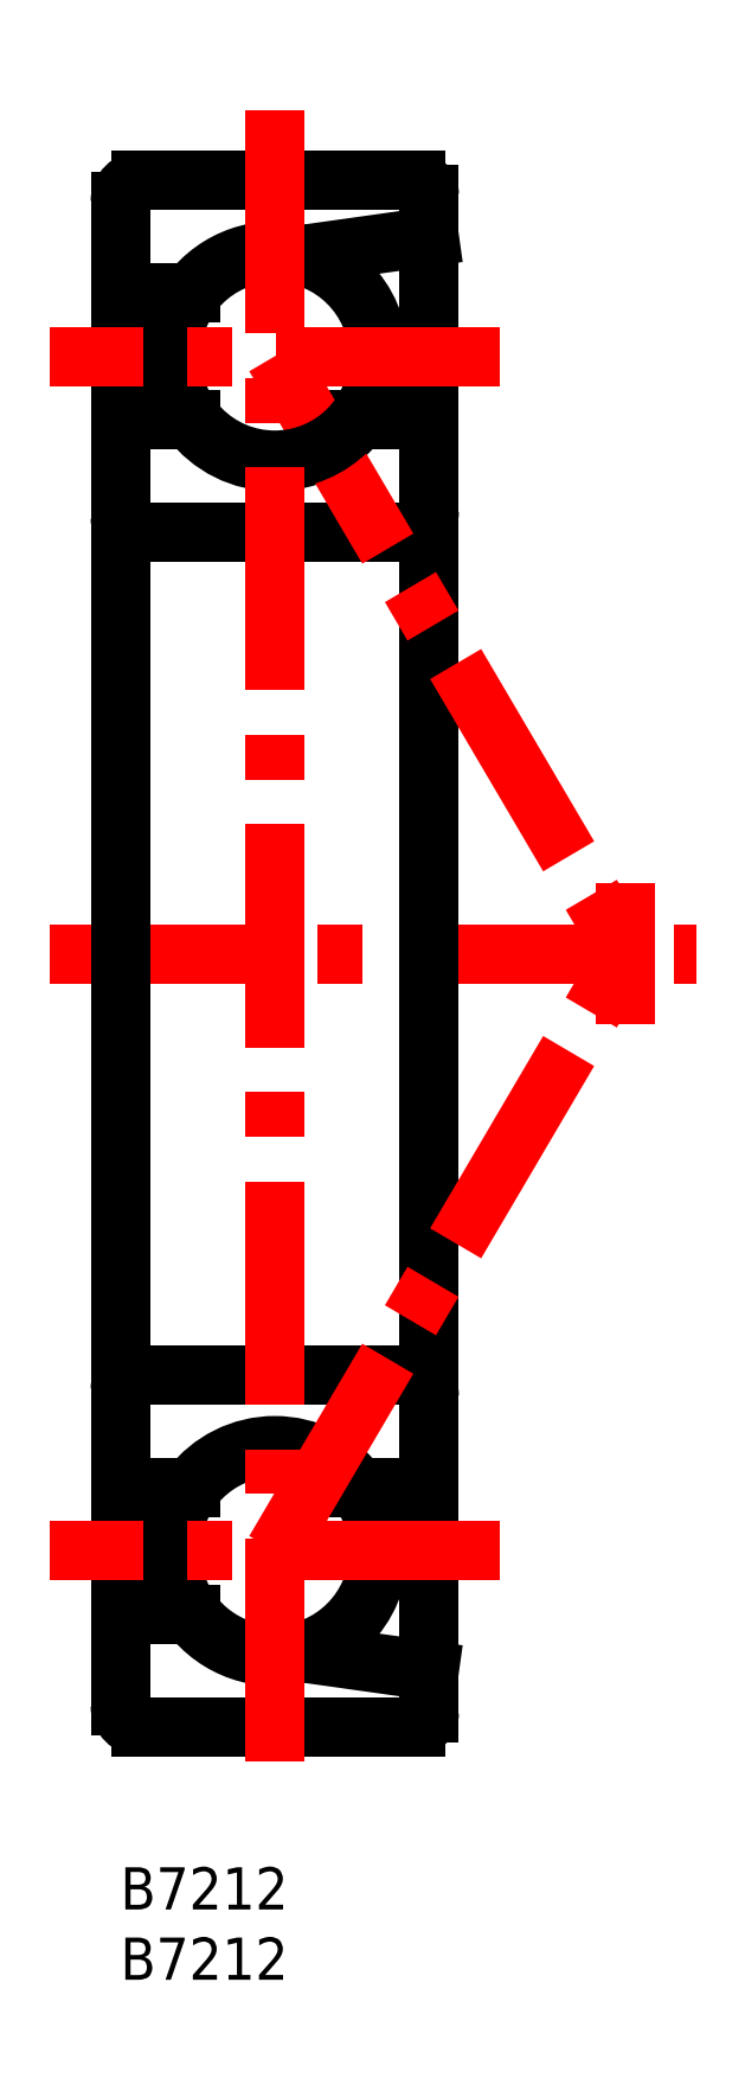
<metadata>
{"format":"dxf","ext":"dxf","renderer":"ezdxf+matplotlib","layout":"modelspace","background":"white","min_lineweight":24,"dpi":150}
</metadata>
<code>
0
SECTION
2
ENTITIES
0
TEXT
8
MSM_PART_NUMBER
10
0
20
-8
30
0
40
3
1
B7212
0
TEXT
8
MSM_PART_NUMBER
10
0
20
-3
30
0
40
3
1
B7212
0
LINE
8
MSM_CONTINUOUS
10
0
20
18
30
0
11
5
21
18
31
0
0
LINE
8
MSM_CONTINUOUS
10
5
20
112
30
0
11
0
21
112
31
0
0
ARC
8
MSM_CONTINUOUS
10
11
20
22.5
30
0
40
7.5
50
216.9
51
285.3
0
ARC
8
MSM_CONTINUOUS
10
11
20
107.5
30
0
40
7.5
50
74.71
51
143.1
0
LINE
8
MSM_CONTINUOUS
10
12.98
20
15.27
30
0
11
22
21
14
31
0
0
LINE
8
MSM_CONTINUOUS
10
22
20
116
30
0
11
12.98
21
114.7
31
0
0
LINE
8
MSM_CENTER
10
-5
20
65
30
0
11
41
21
65
31
0
0
LINE
8
MSM_CONTINUOUS
10
0
20
118.5
30
0
11
0
21
11.5
31
0
0
ARC
8
MSM_CONTINUOUS
10
1.5
20
11.5
30
0
40
1.5
50
180
51
270
0
ARC
8
MSM_CONTINUOUS
10
1.5
20
118.5
30
0
40
1.5
50
90
51
180
0
LINE
8
MSM_CONTINUOUS
10
1.5
20
10
30
0
11
21
21
10
31
0
0
LINE
8
MSM_CONTINUOUS
10
21
20
120
30
0
11
1.5
21
120
31
0
0
LINE
8
MSM_CONTINUOUS
10
22
20
119
30
0
11
22
21
11
31
0
0
ARC
8
MSM_CONTINUOUS
10
21
20
11
30
0
40
1
50
270
51
0
0
ARC
8
MSM_CONTINUOUS
10
21
20
119
30
0
40
1
50
0
51
90
0
LINE
8
MSM_CONTINUOUS
10
1
20
35
30
0
11
20.5
21
35
31
0
0
LINE
8
MSM_CONTINUOUS
10
20.5
20
95
30
0
11
1
21
95
31
0
0
ARC
8
MSM_CONTINUOUS
10
1
20
34
30
0
40
1
50
90
51
180
0
ARC
8
MSM_CONTINUOUS
10
1
20
96
30
0
40
1
50
180
51
270
0
ARC
8
MSM_CONTINUOUS
10
20.5
20
33.5
30
0
40
1.5
50
0
51
90
0
ARC
8
MSM_CONTINUOUS
10
20.5
20
96.5
30
0
40
1.5
50
270
51
0
0
ARC
8
MSM_CONTINUOUS
10
11
20
22.5
30
0
40
7.5
50
36.87
51
143.1
0
ARC
8
MSM_CONTINUOUS
10
11
20
107.5
30
0
40
7.5
50
216.9
51
323.1
0
LINE
8
MSM_CONTINUOUS
10
17
20
27
30
0
11
22
21
27
31
0
0
LINE
8
MSM_CONTINUOUS
10
22
20
103
30
0
11
17
21
103
31
0
0
LINE
8
MSM_CONTINUOUS
10
0
20
27
30
0
11
5
21
27
31
0
0
LINE
8
MSM_CONTINUOUS
10
5
20
103
30
0
11
0
21
103
31
0
0
LINE
8
MSM_CENTER
10
11
20
107.5
30
0
11
36
21
65
31
0
0
CIRCLE
8
MSM_CONTINUOUS
10
11
20
22.5
30
0
40
7.388
0
CIRCLE
8
MSM_CONTINUOUS
10
11
20
107.5
30
0
40
7.387
0
LINE
8
MSM_CENTER
10
27
20
107.5
30
0
11
-5
21
107.5
31
0
0
LINE
8
MSM_CENTER
10
11
20
125
30
0
11
11
21
5
31
0
0
LINE
8
MSM_CENTER
10
27
20
22.5
30
0
11
-5
21
22.5
31
0
0
LINE
8
MSM_CENTER
10
11
20
22.5
30
0
11
36
21
65
31
0
0
LINE
8
MSM_CENTER
10
36
20
70
30
0
11
36
21
60
31
0
0
VIEWPORT
8
0
10
5.25
20
3.5
30
0
40
11.55
41
8.925
68
     1
69
     1
0
VIEWPORT
8
0
10
5.25
20
3.5
30
0
40
8.4
41
5.6
68
     2
69
     2
0
ENDSEC
0
EOF

</code>
